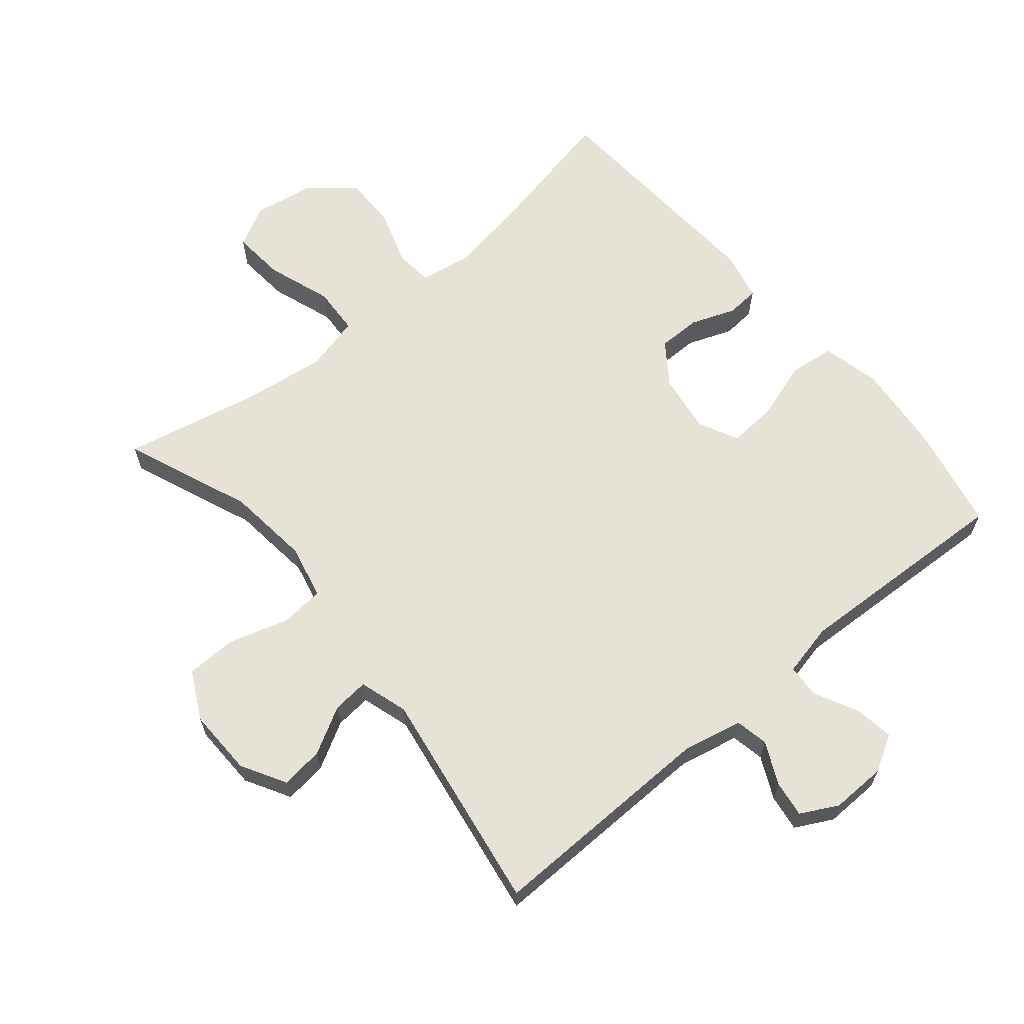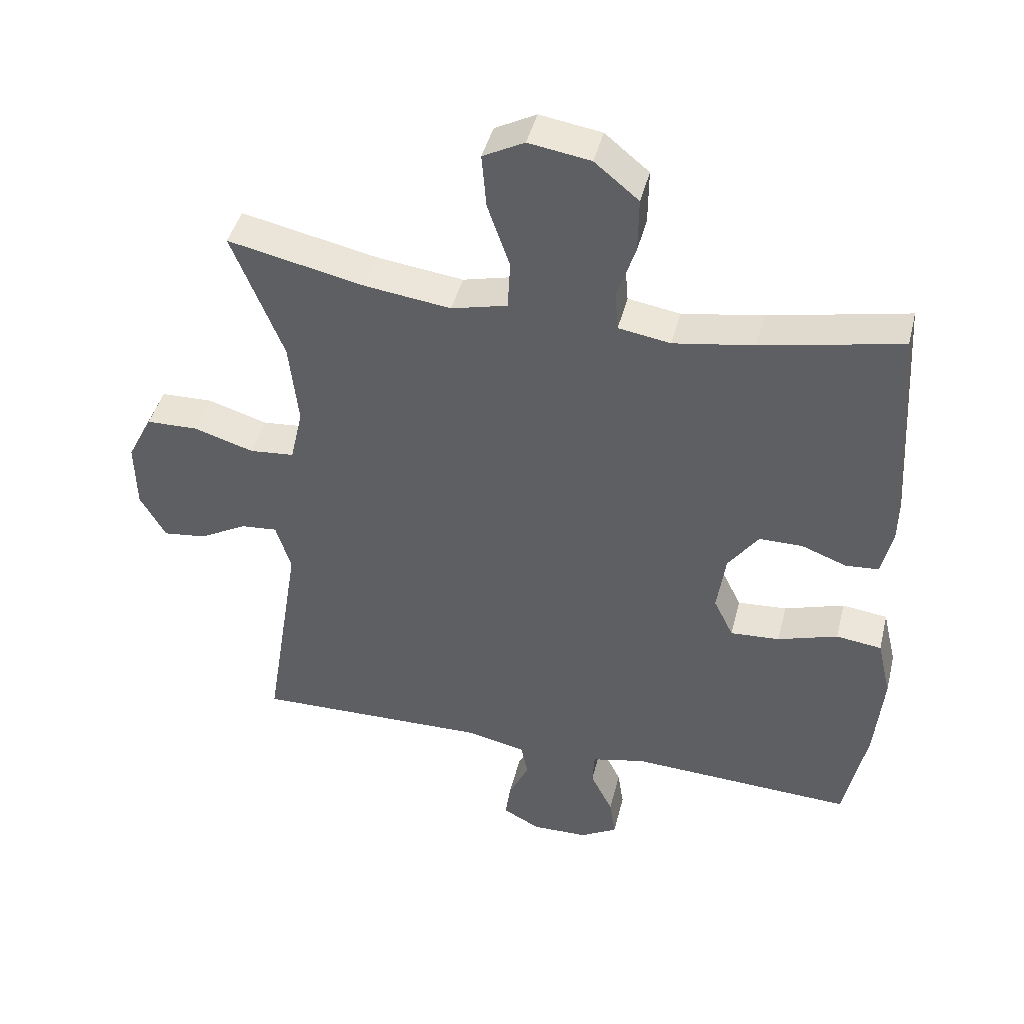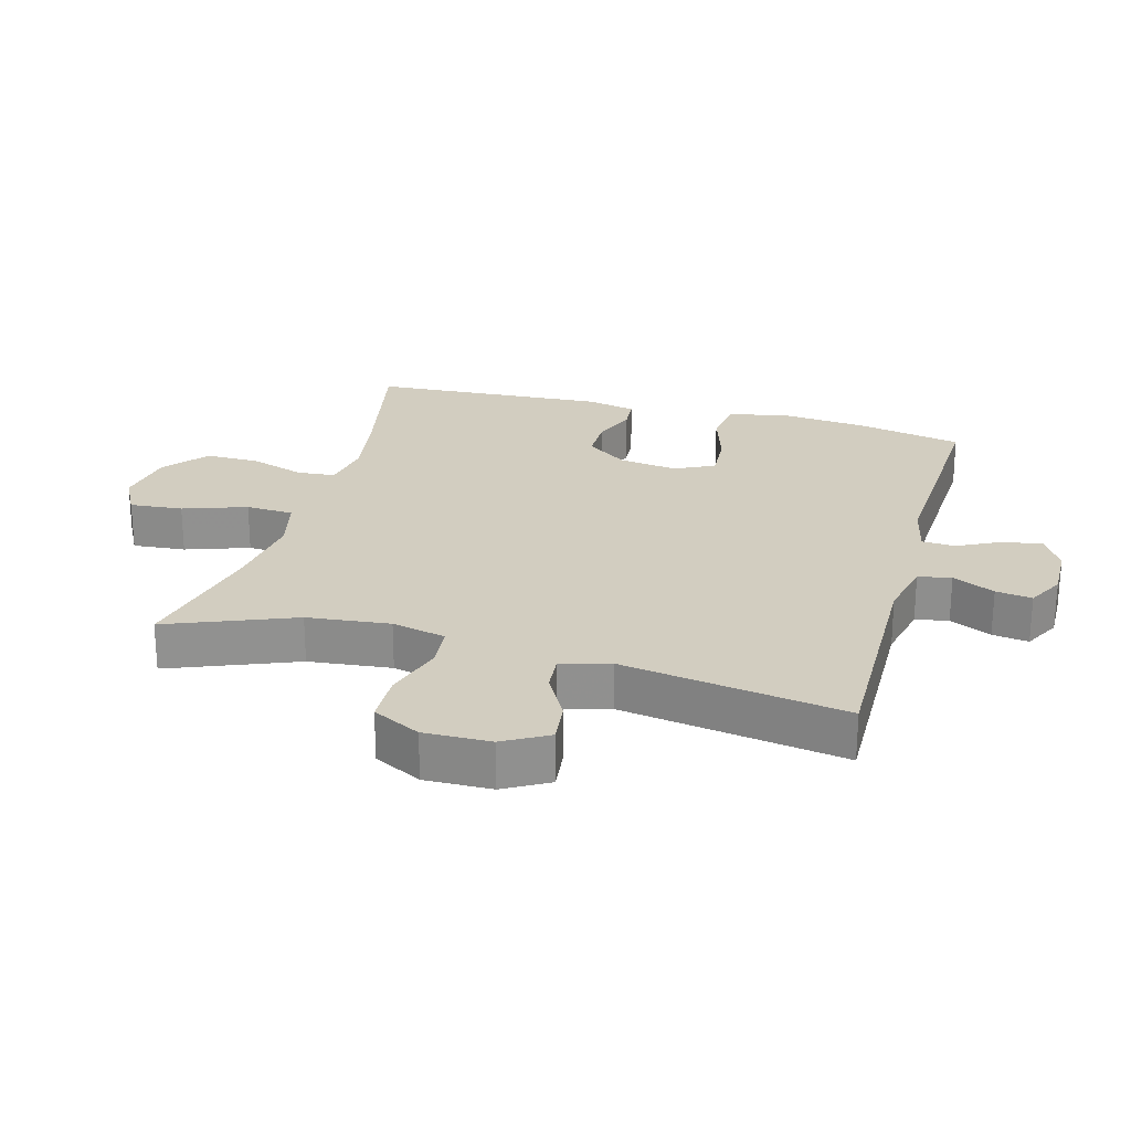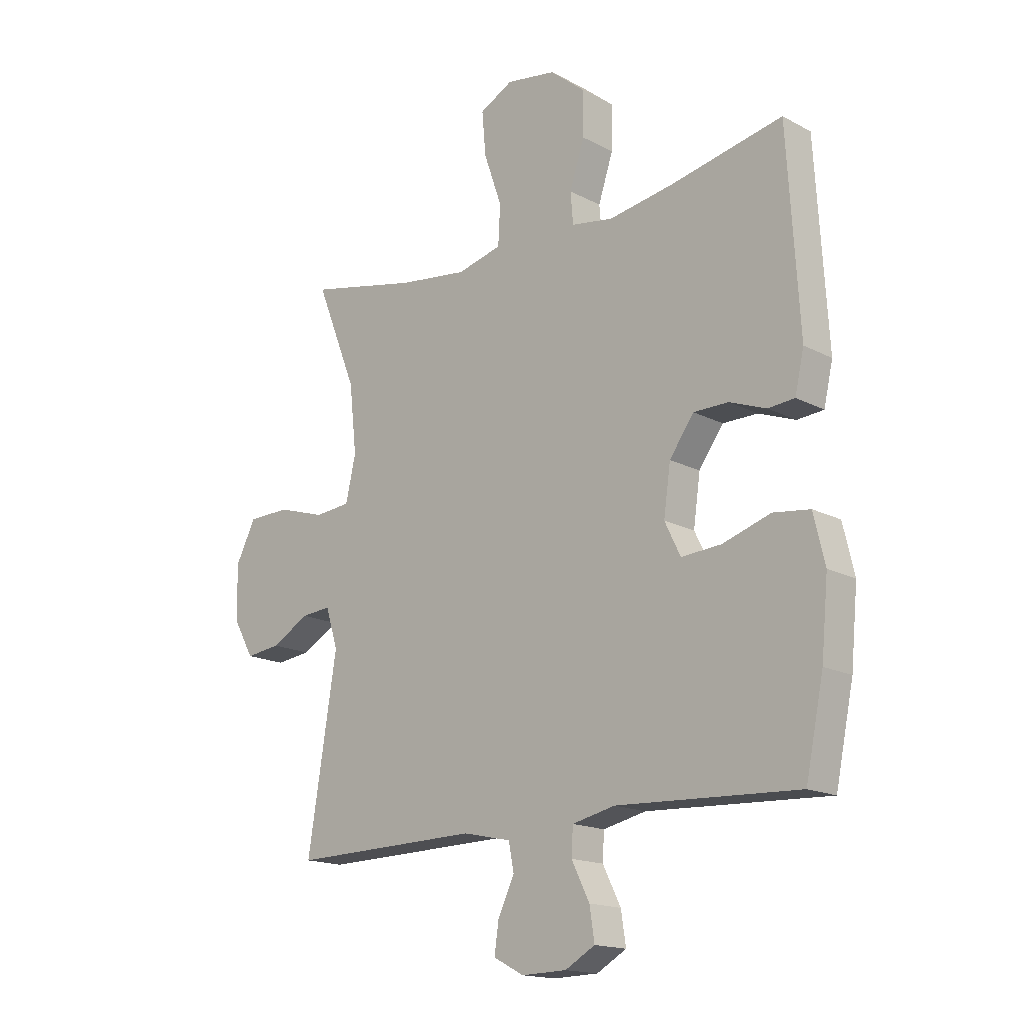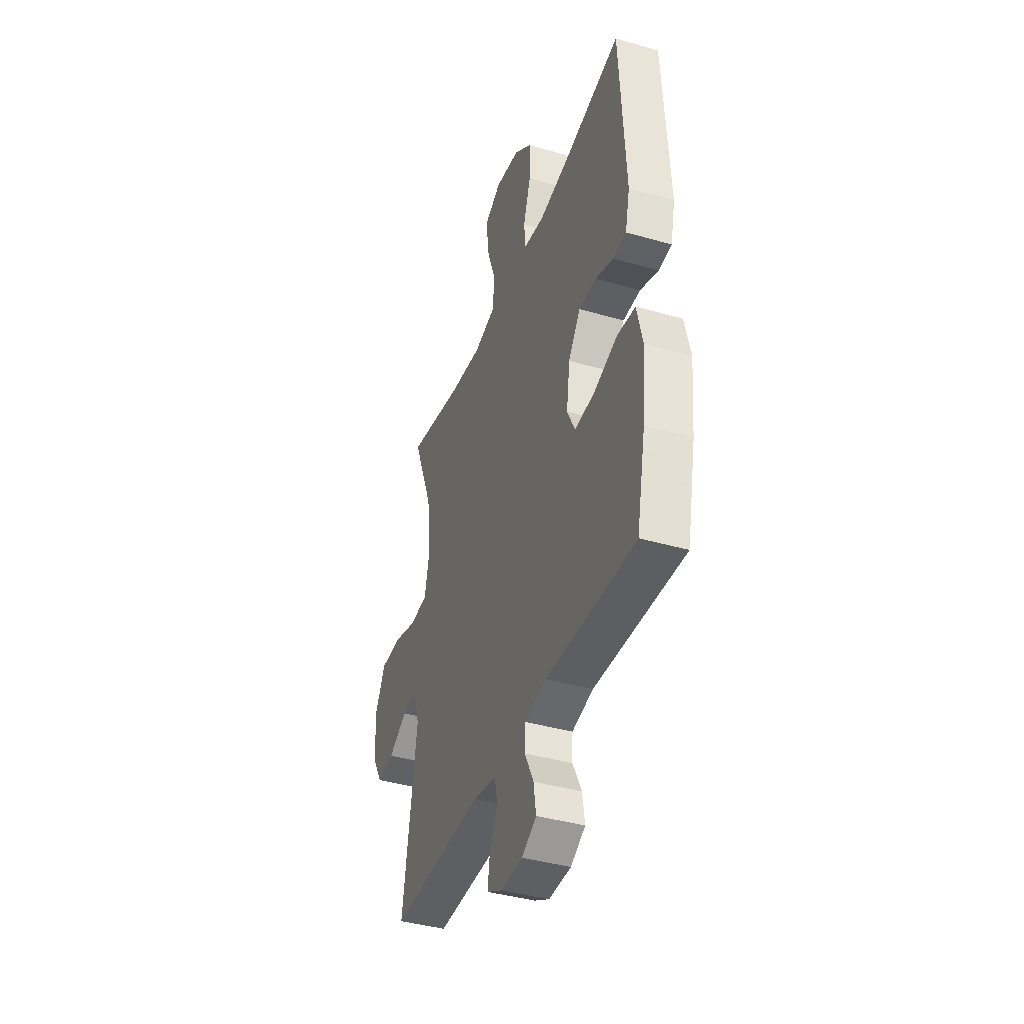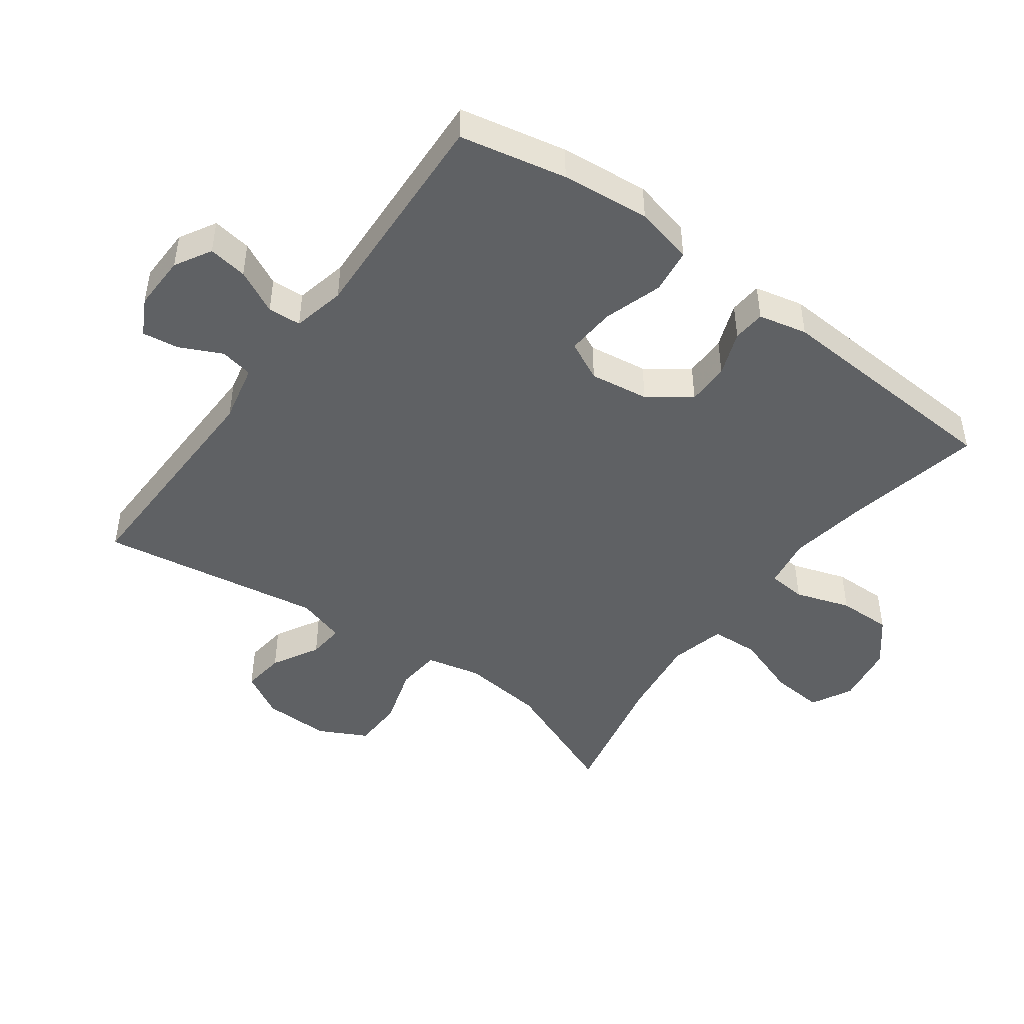
<metadata>
{"format":"obj","ext":"obj","renderer":"f3d","projection":"perspective","resolution":1024,"background":"white","views":[{"elev":64.0,"azim":140.1,"up":"+Y"},{"elev":43.4,"azim":-166.2,"up":"+Z"},{"elev":24.5,"azim":105.5,"up":"+Y"},{"elev":-16.5,"azim":-137.0,"up":"+Z"},{"elev":-40.3,"azim":-109.5,"up":"+Z"},{"elev":-46.5,"azim":-126.2,"up":"+Y"}]}
</metadata>
<code>
v 0.5 0.07 0.5
v 0.422 0.07 0.305
v 0.408 0.07 0.177
v 0.427 0.07 0.093
v 0.495 0.07 0.087
v 0.586 0.07 0.115
v 0.665 0.07 0.113
v 0.703 0.07 0.039
v 0.701 0.07 -0.064
v 0.662 0.07 -0.133
v 0.596 0.07 -0.125
v 0.524 0.07 -0.085
v 0.468 0.07 -0.08
v 0.445 0.07 -0.155
v 0.5 0.07 -0.5
v 0.143 0.07 -0.493
v 0.052 0.07 -0.513
v 0.042 0.07 -0.564
v 0.073 0.07 -0.629
v 0.081 0.07 -0.685
v 0.024 0.07 -0.715
v -0.061 0.07 -0.713
v -0.117 0.07 -0.681
v -0.108 0.07 -0.621
v -0.074 0.07 -0.553
v -0.077 0.07 -0.502
v -0.158 0.07 -0.484
v -0.5 0.07 -0.5
v -0.534 0.07 -0.336
v -0.547 0.07 -0.2
v -0.526 0.07 -0.11
v -0.457 0.07 -0.101
v -0.366 0.07 -0.13
v -0.291 0.07 -0.135
v -0.261 0.07 -0.074
v -0.274 0.07 0.017
v -0.32 0.07 0.081
v -0.386 0.07 0.081
v -0.455 0.07 0.055
v -0.505 0.07 0.059
v -0.522 0.07 0.134
v -0.5 0.07 0.5
v -0.288 0.07 0.456
v -0.166 0.07 0.436
v -0.087 0.07 0.449
v -0.082 0.07 0.508
v -0.11 0.07 0.593
v -0.111 0.07 0.676
v -0.044 0.07 0.731
v 0.05 0.07 0.746
v 0.113 0.07 0.713
v 0.106 0.07 0.631
v 0.072 0.07 0.533
v 0.076 0.07 0.459
v 0.161 0.07 0.438
v 0.291 0.07 0.455
v 0.5 0 0.5
v 0.422 0 0.305
v 0.408 0 0.177
v 0.427 0 0.093
v 0.495 0 0.087
v 0.586 0 0.115
v 0.665 0 0.113
v 0.703 0 0.039
v 0.701 0 -0.064
v 0.662 0 -0.133
v 0.596 0 -0.125
v 0.524 0 -0.085
v 0.468 0 -0.08
v 0.445 0 -0.155
v 0.5 0 -0.5
v 0.143 0 -0.493
v 0.052 0 -0.513
v 0.042 0 -0.564
v 0.073 0 -0.629
v 0.081 0 -0.685
v 0.024 0 -0.715
v -0.061 0 -0.713
v -0.117 0 -0.681
v -0.108 0 -0.621
v -0.074 0 -0.553
v -0.077 0 -0.502
v -0.158 0 -0.484
v -0.5 0 -0.5
v -0.534 0 -0.336
v -0.547 0 -0.2
v -0.526 0 -0.11
v -0.457 0 -0.101
v -0.366 0 -0.13
v -0.291 0 -0.135
v -0.261 0 -0.074
v -0.274 0 0.017
v -0.32 0 0.081
v -0.386 0 0.081
v -0.455 0 0.055
v -0.505 0 0.059
v -0.522 0 0.134
v -0.5 0 0.5
v -0.288 0 0.456
v -0.166 0 0.436
v -0.087 0 0.449
v -0.082 0 0.508
v -0.11 0 0.593
v -0.111 0 0.676
v -0.044 0 0.731
v 0.05 0 0.746
v 0.113 0 0.713
v 0.106 0 0.631
v 0.072 0 0.533
v 0.076 0 0.459
v 0.161 0 0.438
v 0.291 0 0.455
f 51 52 53
f 50 51 53
f 49 50 53
f 48 49 53
f 47 48 53
f 46 47 53
f 45 46 53 54
f 44 45 54 55
f 41 42 43
f 40 41 43
f 39 40 43
f 38 39 43
f 37 38 43 44
f 36 37 44 55
f 31 32 33
f 30 31 33
f 29 30 33
f 28 29 33
f 27 28 33
f 26 27 33 34
f 23 24 25
f 22 23 25
f 21 22 25
f 20 21 25
f 19 20 25
f 18 19 25
f 17 18 25 26
f 26 34 35
f 17 26 35
f 16 17 35
f 10 11 12
f 9 10 12
f 8 9 12
f 7 8 12
f 6 7 12
f 5 6 12
f 4 5 12 13
f 56 1 2
f 56 2 3
f 36 55 56
f 35 36 56
f 16 35 56
f 15 16 56
f 14 15 56
f 4 13 14 56
f 3 4 56
f 109 108 107
f 109 107 106
f 109 106 105
f 109 105 104
f 109 104 103
f 109 103 102
f 110 109 102 101
f 111 110 101 100
f 99 98 97
f 99 97 96
f 99 96 95
f 99 95 94
f 100 99 94 93
f 111 100 93 92
f 89 88 87
f 89 87 86
f 89 86 85
f 89 85 84
f 89 84 83
f 90 89 83 82
f 81 80 79
f 81 79 78
f 81 78 77
f 81 77 76
f 81 76 75
f 81 75 74
f 82 81 74 73
f 91 90 82
f 91 82 73
f 91 73 72
f 68 67 66
f 68 66 65
f 68 65 64
f 68 64 63
f 68 63 62
f 68 62 61
f 69 68 61 60
f 58 57 112
f 59 58 112
f 112 111 92
f 112 92 91
f 112 91 72
f 112 72 71
f 112 71 70
f 112 70 69 60
f 112 60 59
f 1 57 58 2
f 2 58 59 3
f 3 59 60 4
f 4 60 61 5
f 5 61 62 6
f 6 62 63 7
f 7 63 64 8
f 8 64 65 9
f 9 65 66 10
f 10 66 67 11
f 11 67 68 12
f 12 68 69 13
f 13 69 70 14
f 14 70 71 15
f 15 71 72 16
f 16 72 73 17
f 17 73 74 18
f 18 74 75 19
f 19 75 76 20
f 20 76 77 21
f 21 77 78 22
f 22 78 79 23
f 23 79 80 24
f 24 80 81 25
f 25 81 82 26
f 26 82 83 27
f 27 83 84 28
f 28 84 85 29
f 29 85 86 30
f 30 86 87 31
f 31 87 88 32
f 32 88 89 33
f 33 89 90 34
f 34 90 91 35
f 35 91 92 36
f 36 92 93 37
f 37 93 94 38
f 38 94 95 39
f 39 95 96 40
f 40 96 97 41
f 41 97 98 42
f 42 98 99 43
f 43 99 100 44
f 44 100 101 45
f 45 101 102 46
f 46 102 103 47
f 47 103 104 48
f 48 104 105 49
f 49 105 106 50
f 50 106 107 51
f 51 107 108 52
f 52 108 109 53
f 53 109 110 54
f 54 110 111 55
f 55 111 112 56
f 56 112 57 1

</code>
